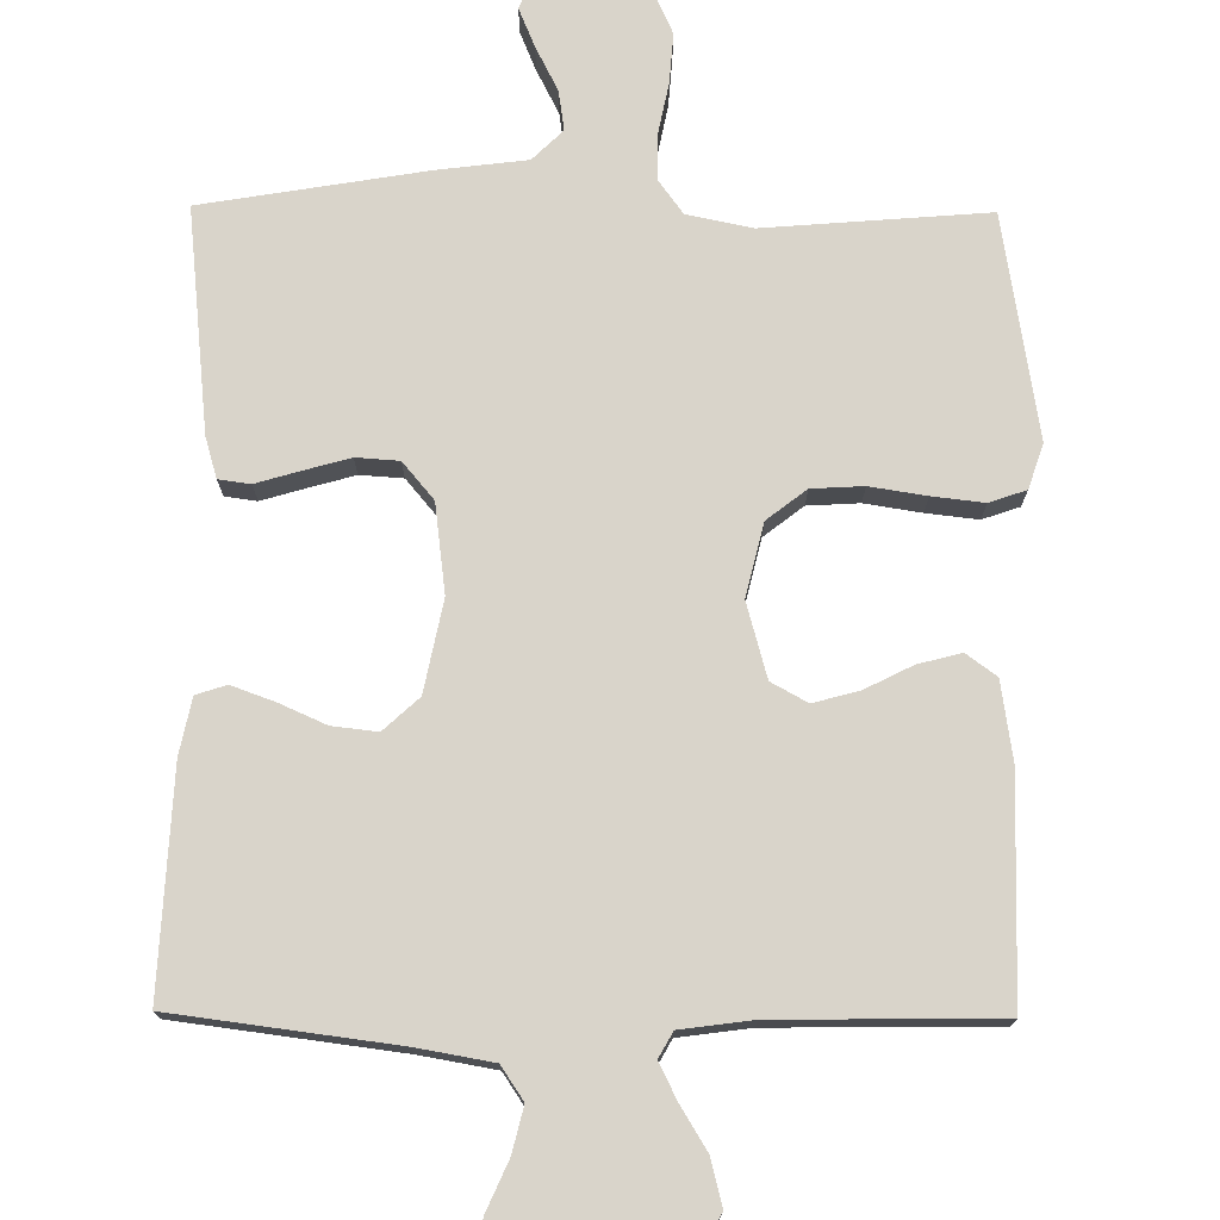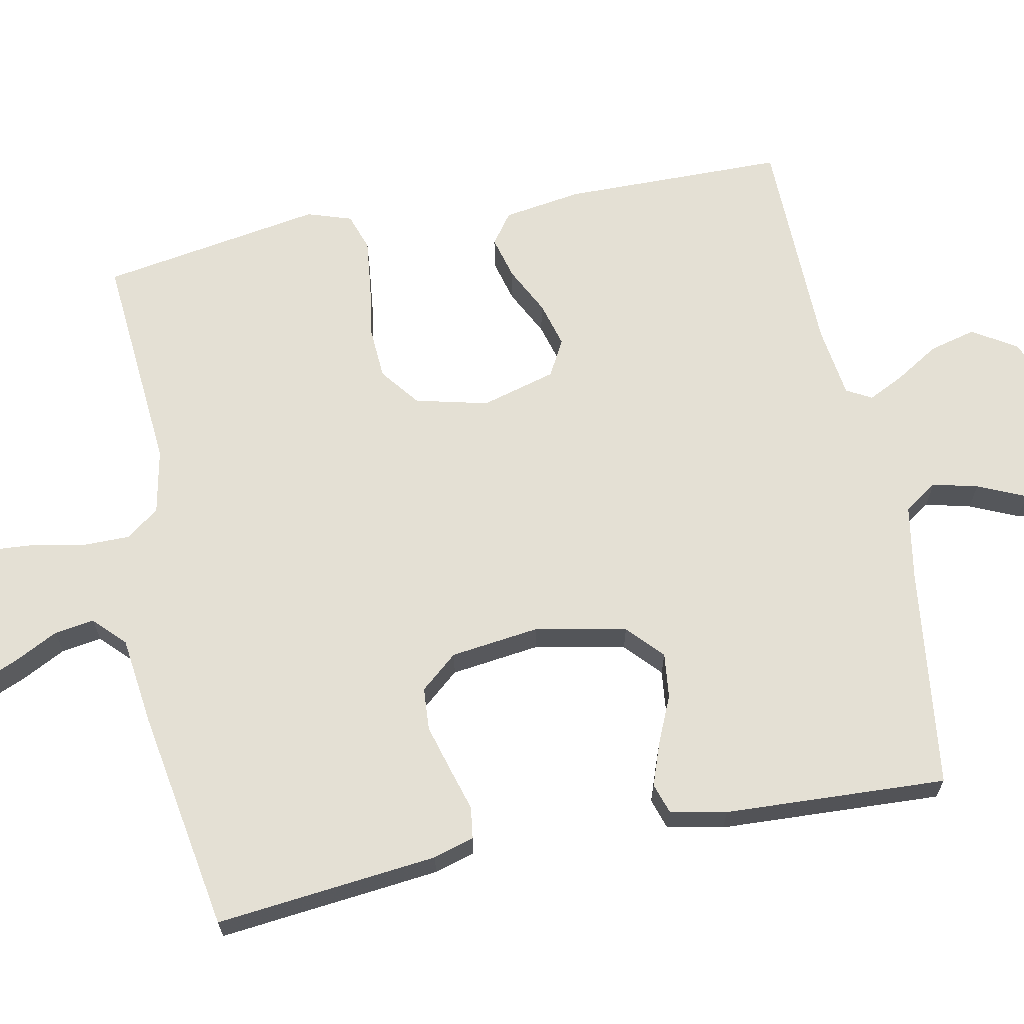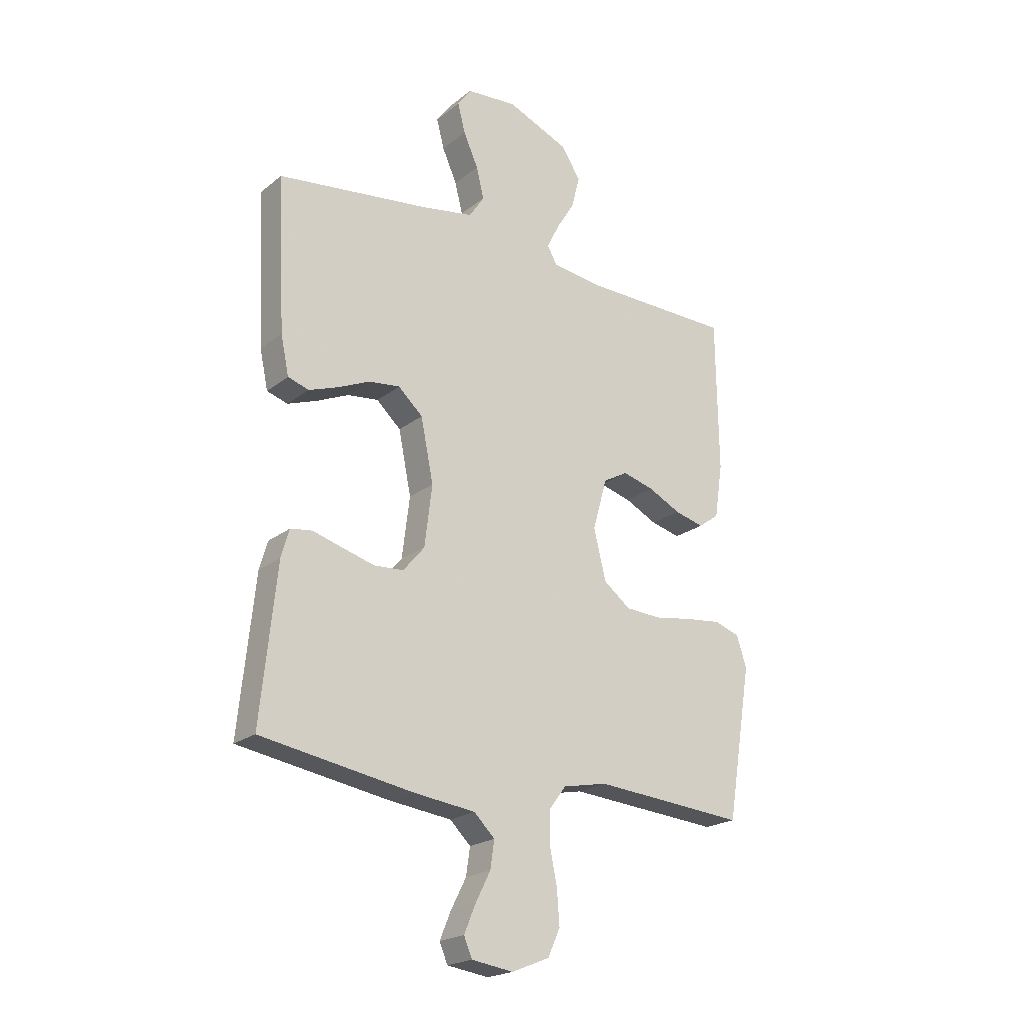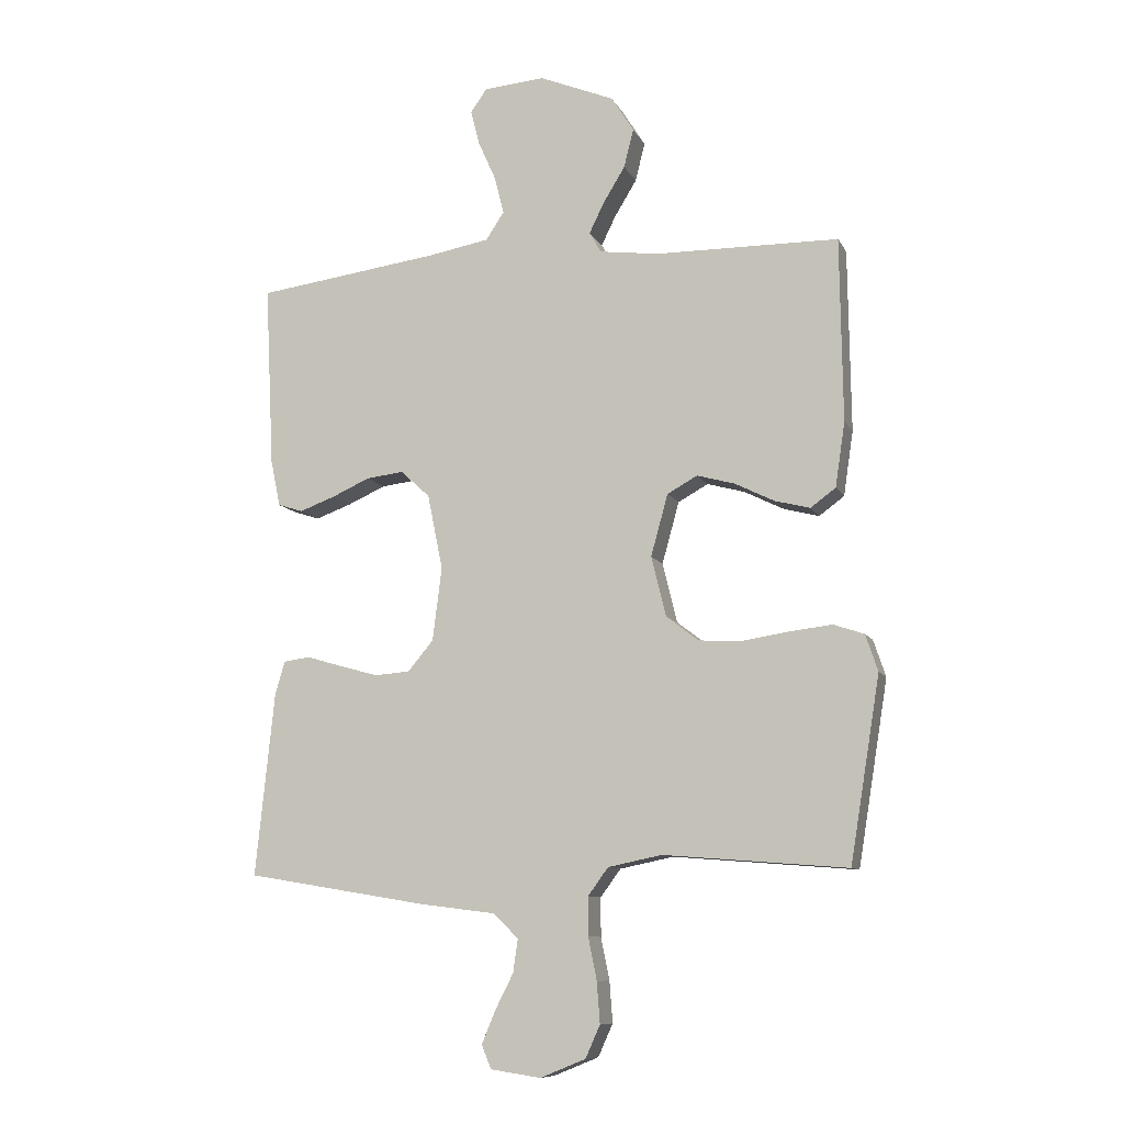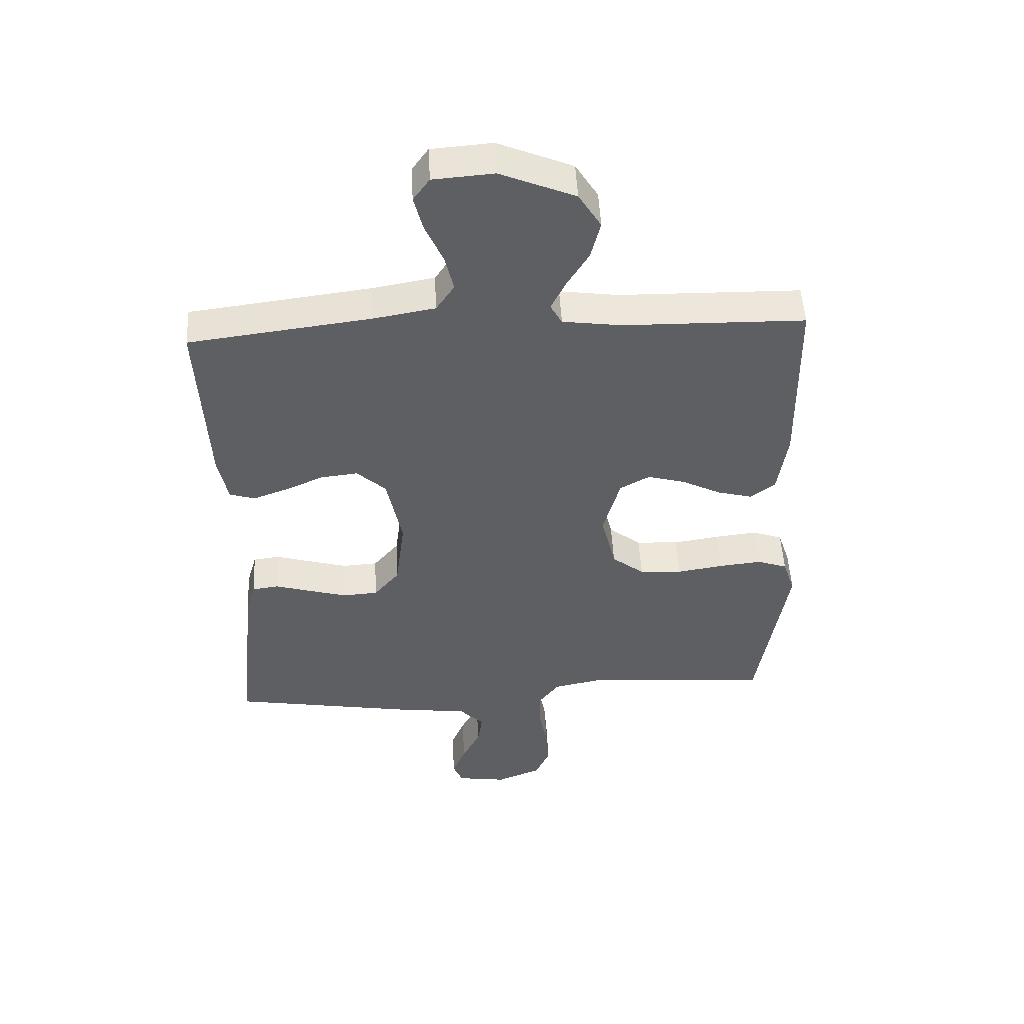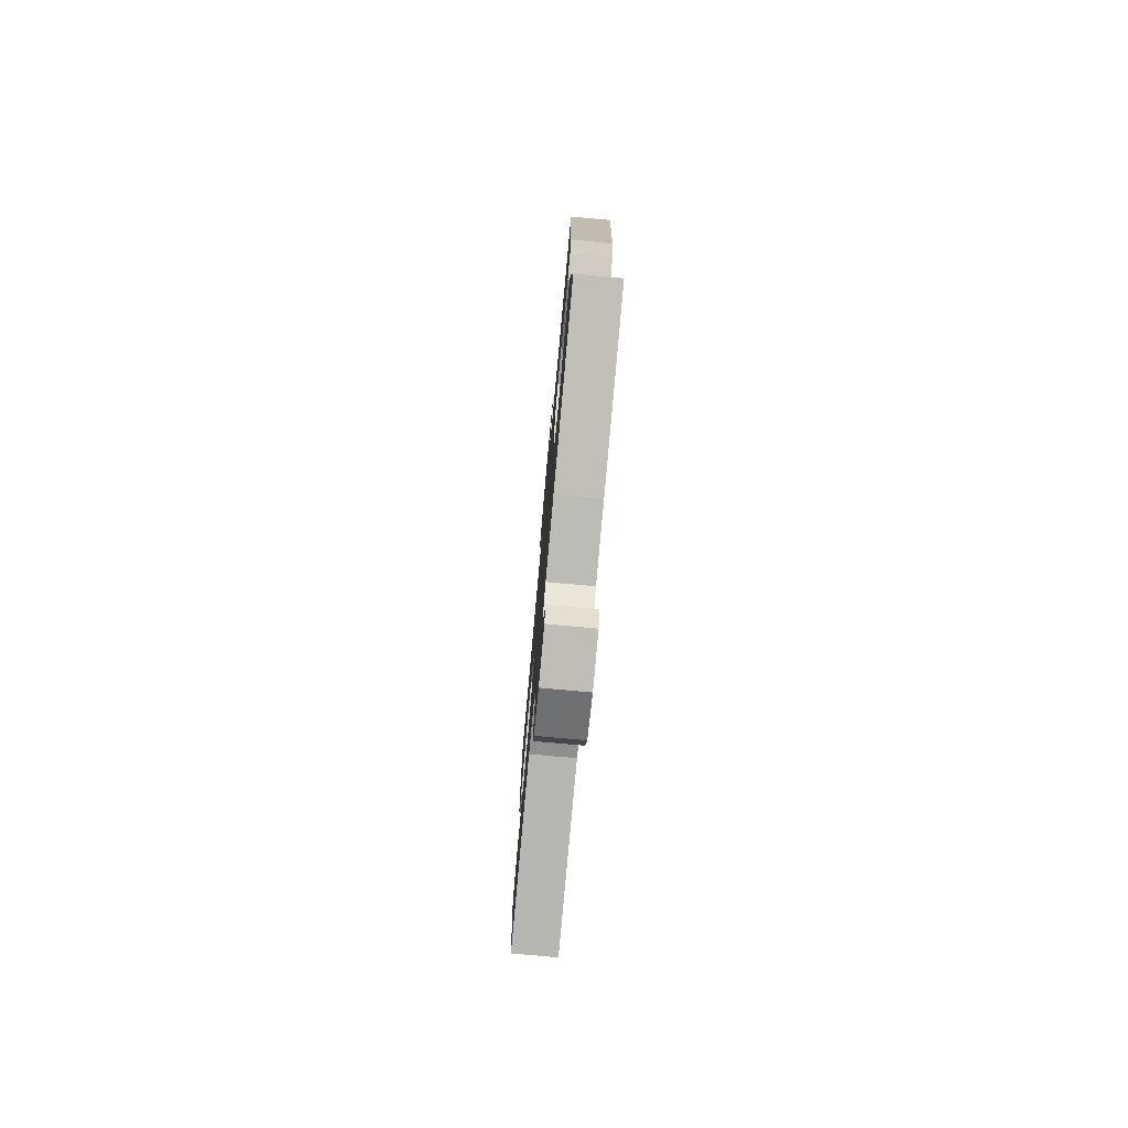
<metadata>
{"format":"obj","ext":"obj","renderer":"f3d","projection":"perspective","resolution":1024,"background":"white","views":[{"elev":74.8,"azim":0.5,"up":"+Y"},{"elev":66.0,"azim":-101.4,"up":"+Y"},{"elev":-21.3,"azim":-36.4,"up":"+Z"},{"elev":-9.8,"azim":17.7,"up":"+Z"},{"elev":49.9,"azim":-2.9,"up":"+Z"},{"elev":-77.0,"azim":-95.2,"up":"+Z"}]}
</metadata>
<code>
v -0.5 0.07 0.5
v -0.2 0.07 0.539
v -0.098 0.07 0.557
v -0.068 0.07 0.602
v -0.083 0.07 0.663
v -0.112 0.07 0.728
v -0.127 0.07 0.786
v -0.1 0.07 0.824
v 0 0.07 0.832
v 0.123 0.07 0.781
v 0.16 0.07 0.722
v 0.144 0.07 0.659
v 0.108 0.07 0.6
v 0.084 0.07 0.551
v 0.103 0.07 0.517
v 0.2 0.07 0.504
v 0.5 0.07 0.5
v 0.504 0.07 0.2
v 0.488 0.07 0.094
v 0.447 0.07 0.064
v 0.389 0.07 0.079
v 0.325 0.07 0.111
v 0.263 0.07 0.128
v 0.214 0.07 0.101
v 0.186 0.07 0
v 0.21 0.07 -0.098
v 0.263 0.07 -0.139
v 0.333 0.07 -0.143
v 0.409 0.07 -0.131
v 0.479 0.07 -0.123
v 0.529 0.07 -0.14
v 0.549 0.07 -0.2
v 0.5 0.07 -0.5
v 0.2 0.07 -0.476
v 0.112 0.07 -0.494
v 0.079 0.07 -0.539
v 0.079 0.07 -0.602
v 0.093 0.07 -0.671
v 0.098 0.07 -0.738
v 0.074 0.07 -0.791
v 0 0.07 -0.821
v -0.082 0.07 -0.809
v -0.098 0.07 -0.771
v -0.076 0.07 -0.718
v -0.046 0.07 -0.659
v -0.038 0.07 -0.605
v -0.079 0.07 -0.565
v -0.2 0.07 -0.55
v -0.5 0.07 -0.5
v -0.469 0.07 -0.2
v -0.453 0.07 -0.145
v -0.41 0.07 -0.139
v -0.352 0.07 -0.156
v -0.288 0.07 -0.174
v -0.23 0.07 -0.17
v -0.188 0.07 -0.12
v -0.173 0.07 0
v -0.198 0.07 0.123
v -0.246 0.07 0.167
v -0.307 0.07 0.16
v -0.37 0.07 0.132
v -0.428 0.07 0.111
v -0.469 0.07 0.124
v -0.485 0.07 0.2
v -0.5 0 0.5
v -0.2 0 0.539
v -0.098 0 0.557
v -0.068 0 0.602
v -0.083 0 0.663
v -0.112 0 0.728
v -0.127 0 0.786
v -0.1 0 0.824
v 0 0 0.832
v 0.123 0 0.781
v 0.16 0 0.722
v 0.144 0 0.659
v 0.108 0 0.6
v 0.084 0 0.551
v 0.103 0 0.517
v 0.2 0 0.504
v 0.5 0 0.5
v 0.504 0 0.2
v 0.488 0 0.094
v 0.447 0 0.064
v 0.389 0 0.079
v 0.325 0 0.111
v 0.263 0 0.128
v 0.214 0 0.101
v 0.186 0 0
v 0.21 0 -0.098
v 0.263 0 -0.139
v 0.333 0 -0.143
v 0.409 0 -0.131
v 0.479 0 -0.123
v 0.529 0 -0.14
v 0.549 0 -0.2
v 0.5 0 -0.5
v 0.2 0 -0.476
v 0.112 0 -0.494
v 0.079 0 -0.539
v 0.079 0 -0.602
v 0.093 0 -0.671
v 0.098 0 -0.738
v 0.074 0 -0.791
v 0 0 -0.821
v -0.082 0 -0.809
v -0.098 0 -0.771
v -0.076 0 -0.718
v -0.046 0 -0.659
v -0.038 0 -0.605
v -0.079 0 -0.565
v -0.2 0 -0.55
v -0.5 0 -0.5
v -0.469 0 -0.2
v -0.453 0 -0.145
v -0.41 0 -0.139
v -0.352 0 -0.156
v -0.288 0 -0.174
v -0.23 0 -0.17
v -0.188 0 -0.12
v -0.173 0 0
v -0.198 0 0.123
v -0.246 0 0.167
v -0.307 0 0.16
v -0.37 0 0.132
v -0.428 0 0.111
v -0.469 0 0.124
v -0.485 0 0.2
f 63 64 1 2
f 60 61 62 63
f 60 63 2 3
f 59 60 3 4
f 58 59 4
f 57 58 4
f 56 57 4
f 50 51 52 53
f 50 53 54
f 47 48 49 50
f 47 50 54 55
f 42 43 44 45
f 40 41 42 45
f 40 45 46
f 37 38 39 40
f 36 37 40 46
f 35 36 46 47
f 31 32 33 34
f 31 34 35
f 28 29 30 31
f 28 31 35 47
f 19 20 21 22
f 19 22 23
f 16 17 18 19
f 15 16 19 23
f 14 15 23 24
f 10 11 12 13
f 10 13 14
f 9 10 14
f 5 6 7 8
f 4 5 8 9
f 56 4 9 14
f 27 28 47 55
f 26 27 55 56
f 25 26 56
f 14 24 25 56
f 66 65 128 127
f 127 126 125 124
f 67 66 127 124
f 68 67 124 123
f 68 123 122
f 68 122 121
f 68 121 120
f 117 116 115 114
f 118 117 114
f 114 113 112 111
f 119 118 114 111
f 109 108 107 106
f 109 106 105 104
f 110 109 104
f 104 103 102 101
f 110 104 101 100
f 111 110 100 99
f 98 97 96 95
f 99 98 95
f 95 94 93 92
f 111 99 95 92
f 86 85 84 83
f 87 86 83
f 83 82 81 80
f 87 83 80 79
f 88 87 79 78
f 77 76 75 74
f 78 77 74
f 78 74 73
f 72 71 70 69
f 73 72 69 68
f 78 73 68 120
f 119 111 92 91
f 120 119 91 90
f 120 90 89
f 120 89 88 78
f 1 65 66 2
f 2 66 67 3
f 3 67 68 4
f 4 68 69 5
f 5 69 70 6
f 6 70 71 7
f 7 71 72 8
f 8 72 73 9
f 9 73 74 10
f 10 74 75 11
f 11 75 76 12
f 12 76 77 13
f 13 77 78 14
f 14 78 79 15
f 15 79 80 16
f 16 80 81 17
f 17 81 82 18
f 18 82 83 19
f 19 83 84 20
f 20 84 85 21
f 21 85 86 22
f 22 86 87 23
f 23 87 88 24
f 24 88 89 25
f 25 89 90 26
f 26 90 91 27
f 27 91 92 28
f 28 92 93 29
f 29 93 94 30
f 30 94 95 31
f 31 95 96 32
f 32 96 97 33
f 33 97 98 34
f 34 98 99 35
f 35 99 100 36
f 36 100 101 37
f 37 101 102 38
f 38 102 103 39
f 39 103 104 40
f 40 104 105 41
f 41 105 106 42
f 42 106 107 43
f 43 107 108 44
f 44 108 109 45
f 45 109 110 46
f 46 110 111 47
f 47 111 112 48
f 48 112 113 49
f 49 113 114 50
f 50 114 115 51
f 51 115 116 52
f 52 116 117 53
f 53 117 118 54
f 54 118 119 55
f 55 119 120 56
f 56 120 121 57
f 57 121 122 58
f 58 122 123 59
f 59 123 124 60
f 60 124 125 61
f 61 125 126 62
f 62 126 127 63
f 63 127 128 64
f 64 128 65 1

</code>
